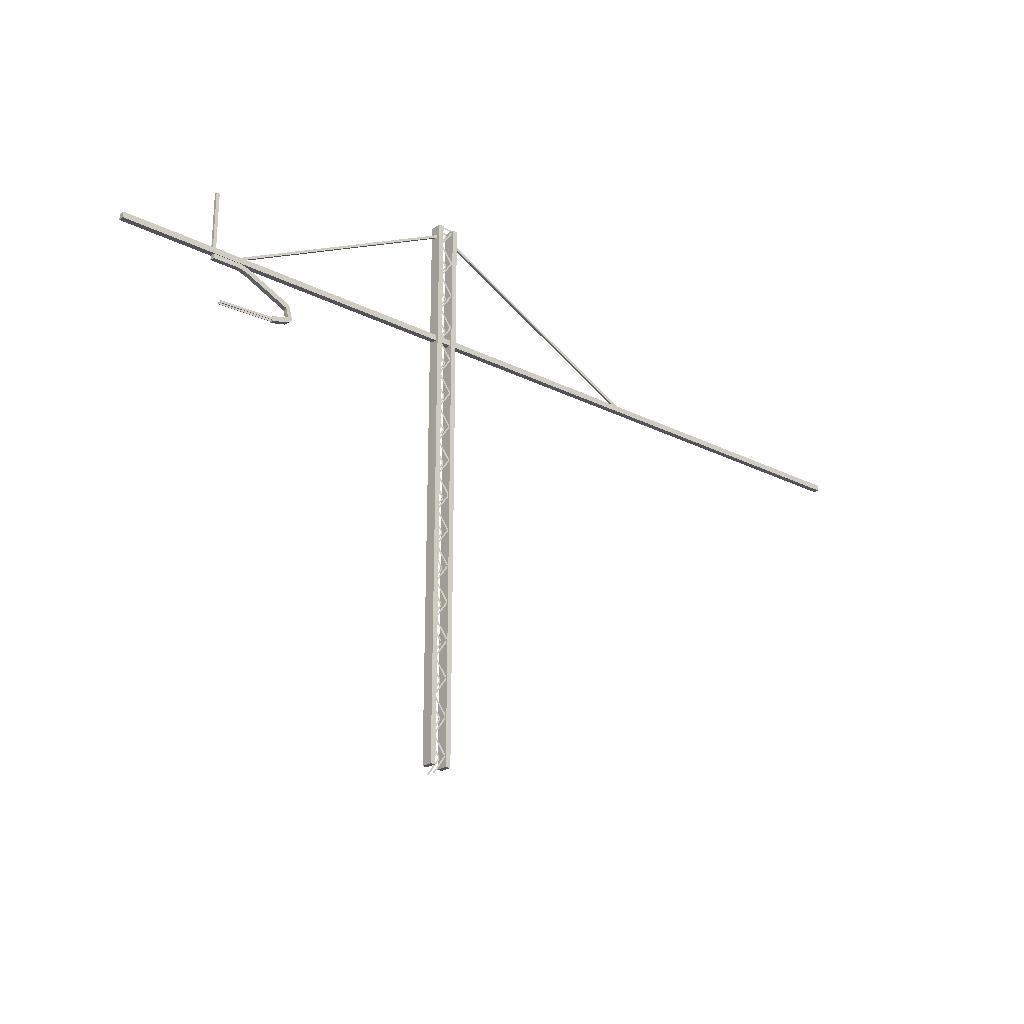
<metadata>
{"format":"obj","ext":"obj","renderer":"f3d","projection":"perspective","resolution":1024,"background":"white","views":[{"elev":-23.8,"azim":139.8,"up":"+Y"}]}
</metadata>
<code>
o Cube.014_Cube.010
v -4.649 8.261 0.01097
v -4.664 8.301 0.01097
v -4.649 8.261 0.05319
v -4.664 8.301 0.05319
v -8.473 6.338 0.01097
v -8.493 6.378 0.01097
v -8.473 6.338 0.05319
v -8.493 6.378 0.05319
f 2 3 1
f 3 8 7
f 8 5 7
f 6 1 5
f 7 1 3
f 4 6 8
f 2 4 3
f 3 4 8
f 8 6 5
f 6 2 1
f 7 5 1
f 4 2 6
o Cube.013_Cube.003
v 1.613 6.3 -0.02069
v 1.613 6.399 -0.02069
v 1.613 6.3 0.07929
v 1.613 6.399 0.07929
v -13.62 6.3 -0.02069
v -13.62 6.399 -0.02069
v -13.62 6.3 0.07929
v -13.62 6.399 0.07929
f 10 11 9
f 12 15 11
f 16 13 15
f 14 9 13
f 15 9 11
f 12 14 16
f 10 12 11
f 12 16 15
f 16 14 13
f 14 10 9
f 15 13 9
f 12 10 14
o Plane_Plane.001
v -4.347 8.479 -0.0385
v -4.657 8.479 -0.0385
v -4.347 8.501 -0.0385
v -4.657 8.501 -0.0385
v -4.398 8.158 -0.0385
v -4.628 8.483 -0.0385
v -4.38 8.171 -0.0385
v -4.61 8.496 -0.0385
v -4.359 8.166 -0.0385
v -4.6 7.849 -0.0385
v -4.376 8.179 -0.0385
v -4.618 7.862 -0.0385
v -4.398 7.549 -0.0385
v -4.628 7.874 -0.0385
v -4.38 7.562 -0.0385
v -4.61 7.887 -0.0385
v -4.359 7.557 -0.0385
v -4.6 7.24 -0.0385
v -4.376 7.57 -0.0385
v -4.618 7.253 -0.0385
v -4.398 6.921 -0.0385
v -4.628 7.246 -0.0385
v -4.38 6.934 -0.0385
v -4.61 7.259 -0.0385
v -4.359 6.929 -0.0385
v -4.6 6.612 -0.0385
v -4.376 6.942 -0.0385
v -4.618 6.625 -0.0385
v -4.398 6.319 -0.0385
v -4.628 6.644 -0.0385
v -4.38 6.332 -0.0385
v -4.61 6.657 -0.0385
v -4.359 6.327 -0.0385
v -4.6 6.01 -0.0385
v -4.376 6.34 -0.0385
v -4.618 6.023 -0.0385
v -4.398 5.717 -0.0385
v -4.628 6.042 -0.0385
v -4.38 5.73 -0.0385
v -4.61 6.055 -0.0385
v -4.359 5.725 -0.0385
v -4.6 5.408 -0.0385
v -4.376 5.738 -0.0385
v -4.618 5.421 -0.0385
v -4.398 5.098 -0.0385
v -4.628 5.423 -0.0385
v -4.38 5.111 -0.0385
v -4.61 5.436 -0.0385
v -4.359 5.106 -0.0385
v -4.6 4.789 -0.0385
v -4.376 5.119 -0.0385
v -4.618 4.802 -0.0385
v -4.398 4.491 -0.0385
v -4.628 4.816 -0.0385
v -4.38 4.504 -0.0385
v -4.61 4.829 -0.0385
v -4.359 4.499 -0.0385
v -4.6 4.182 -0.0385
v -4.376 4.512 -0.0385
v -4.618 4.195 -0.0385
v -4.398 3.885 -0.0385
v -4.628 4.21 -0.0385
v -4.38 3.897 -0.0385
v -4.61 4.222 -0.0385
v -4.359 3.892 -0.0385
v -4.6 3.575 -0.0385
v -4.376 3.905 -0.0385
v -4.618 3.589 -0.0385
v -4.398 3.265 -0.0385
v -4.628 3.59 -0.0385
v -4.38 3.278 -0.0385
v -4.61 3.603 -0.0385
v -4.359 3.273 -0.0385
v -4.6 2.956 -0.0385
v -4.376 3.286 -0.0385
v -4.618 2.969 -0.0385
v -4.398 2.658 -0.0385
v -4.628 2.984 -0.0385
v -4.38 2.671 -0.0385
v -4.61 2.996 -0.0385
v -4.359 2.666 -0.0385
v -4.6 2.349 -0.0385
v -4.376 2.679 -0.0385
v -4.618 2.363 -0.0385
v -4.398 2.039 -0.0385
v -4.628 2.364 -0.0385
v -4.38 2.052 -0.0385
v -4.61 2.377 -0.0385
v -4.359 2.047 -0.0385
v -4.6 1.73 -0.0385
v -4.376 2.06 -0.0385
v -4.618 1.743 -0.0385
v -4.398 1.42 -0.0385
v -4.628 1.745 -0.0385
v -4.38 1.433 -0.0385
v -4.61 1.758 -0.0385
v -4.359 1.428 -0.0385
v -4.6 1.111 -0.0385
v -4.376 1.441 -0.0385
v -4.618 1.124 -0.0385
v -4.398 0.7761 -0.0385
v -4.628 1.101 -0.0385
v -4.38 0.7888 -0.0385
v -4.61 1.114 -0.0385
v -4.359 0.7836 -0.0385
v -4.6 0.4668 -0.0385
v -4.376 0.797 -0.0385
v -4.618 0.4802 -0.0385
v -4.398 0.1569 -0.0385
v -4.628 0.4819 -0.0385
v -4.38 0.1696 -0.0385
v -4.61 0.4946 -0.0385
v -4.359 0.1644 -0.0385
v -4.6 -0.1524 -0.0385
v -4.376 0.1778 -0.0385
v -4.618 -0.139 -0.0385
v -4.398 -0.4747 -0.0385
v -4.628 -0.1497 -0.0385
v -4.38 -0.462 -0.0385
v -4.61 -0.137 -0.0385
v -4.359 -0.4672 -0.0385
v -4.6 -0.784 -0.0385
v -4.376 -0.4538 -0.0385
v -4.618 -0.7706 -0.0385
v -4.398 -1.094 -0.0385
v -4.628 -0.7689 -0.0385
v -4.38 -1.081 -0.0385
v -4.61 -0.7562 -0.0385
v -4.61 -0.7562 -0.02578
v -4.38 -1.081 -0.02578
v -4.628 -0.7689 -0.02578
v -4.398 -1.094 -0.02578
v -4.618 -0.7706 -0.02578
v -4.376 -0.4538 -0.02578
v -4.6 -0.784 -0.02578
v -4.359 -0.4672 -0.02578
v -4.61 -0.137 -0.02578
v -4.38 -0.462 -0.02578
v -4.628 -0.1497 -0.02578
v -4.398 -0.4747 -0.02578
v -4.618 -0.139 -0.02578
v -4.376 0.1778 -0.02578
v -4.6 -0.1524 -0.02578
v -4.359 0.1644 -0.02578
v -4.61 0.4946 -0.02578
v -4.38 0.1696 -0.02578
v -4.628 0.4819 -0.02578
v -4.398 0.1569 -0.02578
v -4.618 0.4802 -0.02578
v -4.376 0.797 -0.02578
v -4.6 0.4668 -0.02578
v -4.359 0.7836 -0.02578
v -4.61 1.114 -0.02578
v -4.38 0.7888 -0.02578
v -4.628 1.101 -0.02578
v -4.398 0.7761 -0.02578
v -4.618 1.124 -0.02578
v -4.376 1.441 -0.02578
v -4.6 1.111 -0.02578
v -4.359 1.428 -0.02578
v -4.61 1.758 -0.02578
v -4.38 1.433 -0.02578
v -4.628 1.745 -0.02578
v -4.398 1.42 -0.02578
v -4.618 1.743 -0.02578
v -4.376 2.06 -0.02578
v -4.6 1.73 -0.02578
v -4.359 2.047 -0.02578
v -4.61 2.377 -0.02578
v -4.38 2.052 -0.02578
v -4.628 2.364 -0.02578
v -4.398 2.039 -0.02578
v -4.618 2.363 -0.02578
v -4.376 2.679 -0.02578
v -4.6 2.349 -0.02578
v -4.359 2.666 -0.02578
v -4.61 2.996 -0.02578
v -4.38 2.671 -0.02578
v -4.628 2.984 -0.02578
v -4.398 2.658 -0.02578
v -4.618 2.969 -0.02578
v -4.376 3.286 -0.02578
v -4.6 2.956 -0.02578
v -4.359 3.273 -0.02578
v -4.61 3.603 -0.02578
v -4.38 3.278 -0.02578
v -4.628 3.59 -0.02578
v -4.398 3.265 -0.02578
v -4.618 3.589 -0.02578
v -4.376 3.905 -0.02578
v -4.6 3.575 -0.02578
v -4.359 3.892 -0.02578
v -4.61 4.222 -0.02578
v -4.38 3.897 -0.02578
v -4.628 4.21 -0.02578
v -4.398 3.885 -0.02578
v -4.618 4.195 -0.02578
v -4.376 4.512 -0.02578
v -4.6 4.182 -0.02578
v -4.359 4.499 -0.02578
v -4.61 4.829 -0.02578
v -4.38 4.504 -0.02578
v -4.628 4.816 -0.02578
v -4.398 4.491 -0.02578
v -4.618 4.802 -0.02578
v -4.376 5.119 -0.02578
v -4.6 4.789 -0.02578
v -4.359 5.106 -0.02578
v -4.61 5.436 -0.02578
v -4.38 5.111 -0.02578
v -4.628 5.423 -0.02578
v -4.398 5.098 -0.02578
v -4.618 5.421 -0.02578
v -4.376 5.738 -0.02578
v -4.6 5.408 -0.02578
v -4.359 5.725 -0.02578
v -4.61 6.055 -0.02578
v -4.38 5.73 -0.02578
v -4.628 6.042 -0.02578
v -4.398 5.717 -0.02578
v -4.618 6.023 -0.02578
v -4.376 6.34 -0.02578
v -4.6 6.01 -0.02578
v -4.359 6.327 -0.02578
v -4.61 6.657 -0.02578
v -4.38 6.332 -0.02578
v -4.628 6.644 -0.02578
v -4.398 6.319 -0.02578
v -4.618 6.625 -0.02578
v -4.376 6.942 -0.02578
v -4.6 6.612 -0.02578
v -4.359 6.929 -0.02578
v -4.61 7.259 -0.02578
v -4.38 6.934 -0.02578
v -4.628 7.246 -0.02578
v -4.398 6.921 -0.02578
v -4.618 7.253 -0.02578
v -4.376 7.57 -0.02578
v -4.6 7.24 -0.02578
v -4.359 7.557 -0.02578
v -4.61 7.887 -0.02578
v -4.38 7.562 -0.02578
v -4.628 7.874 -0.02578
v -4.398 7.549 -0.02578
v -4.618 7.862 -0.02578
v -4.376 8.179 -0.02578
v -4.6 7.849 -0.02578
v -4.359 8.166 -0.02578
v -4.61 8.496 -0.02578
v -4.38 8.171 -0.02578
v -4.628 8.483 -0.02578
v -4.398 8.158 -0.02578
v -4.657 8.501 -0.02578
v -4.347 8.501 -0.02578
v -4.657 8.479 -0.02578
v -4.347 8.479 -0.02578
v -4.347 8.479 0.1056
v -4.657 8.479 0.1056
v -4.347 8.501 0.1056
v -4.657 8.501 0.1056
v -4.398 8.158 0.1056
v -4.628 8.483 0.1056
v -4.38 8.171 0.1056
v -4.61 8.496 0.1056
v -4.359 8.166 0.1056
v -4.6 7.849 0.1056
v -4.376 8.179 0.1056
v -4.618 7.862 0.1056
v -4.398 7.549 0.1056
v -4.628 7.874 0.1056
v -4.38 7.562 0.1056
v -4.61 7.887 0.1056
v -4.359 7.557 0.1056
v -4.6 7.24 0.1056
v -4.376 7.57 0.1056
v -4.618 7.253 0.1056
v -4.398 6.921 0.1056
v -4.628 7.246 0.1056
v -4.38 6.934 0.1056
v -4.61 7.259 0.1056
v -4.359 6.929 0.1056
v -4.6 6.612 0.1056
v -4.376 6.942 0.1056
v -4.618 6.625 0.1056
v -4.398 6.319 0.1056
v -4.628 6.644 0.1056
v -4.38 6.332 0.1056
v -4.61 6.657 0.1056
v -4.359 6.327 0.1056
v -4.6 6.01 0.1056
v -4.376 6.34 0.1056
v -4.618 6.023 0.1056
v -4.398 5.717 0.1056
v -4.628 6.042 0.1056
v -4.38 5.73 0.1056
v -4.61 6.055 0.1056
v -4.359 5.725 0.1056
v -4.6 5.408 0.1056
v -4.376 5.738 0.1056
v -4.618 5.421 0.1056
v -4.398 5.098 0.1056
v -4.628 5.423 0.1056
v -4.38 5.111 0.1056
v -4.61 5.436 0.1056
v -4.359 5.106 0.1056
v -4.6 4.789 0.1056
v -4.376 5.119 0.1056
v -4.618 4.802 0.1056
v -4.398 4.491 0.1056
v -4.628 4.816 0.1056
v -4.38 4.504 0.1056
v -4.61 4.829 0.1056
v -4.359 4.499 0.1056
v -4.6 4.182 0.1056
v -4.376 4.512 0.1056
v -4.618 4.195 0.1056
v -4.398 3.885 0.1056
v -4.628 4.21 0.1056
v -4.38 3.897 0.1056
v -4.61 4.222 0.1056
v -4.359 3.892 0.1056
v -4.6 3.575 0.1056
v -4.376 3.905 0.1056
v -4.618 3.589 0.1056
v -4.398 3.265 0.1056
v -4.628 3.59 0.1056
v -4.38 3.278 0.1056
v -4.61 3.603 0.1056
v -4.359 3.273 0.1056
v -4.6 2.956 0.1056
v -4.376 3.286 0.1056
v -4.618 2.969 0.1056
v -4.398 2.658 0.1056
v -4.628 2.984 0.1056
v -4.38 2.671 0.1056
v -4.61 2.996 0.1056
v -4.359 2.666 0.1056
v -4.6 2.349 0.1056
v -4.376 2.679 0.1056
v -4.618 2.363 0.1056
v -4.398 2.039 0.1056
v -4.628 2.364 0.1056
v -4.38 2.052 0.1056
v -4.61 2.377 0.1056
v -4.359 2.047 0.1056
v -4.6 1.73 0.1056
v -4.376 2.06 0.1056
v -4.618 1.743 0.1056
v -4.398 1.42 0.1056
v -4.628 1.745 0.1056
v -4.38 1.433 0.1056
v -4.61 1.758 0.1056
v -4.359 1.428 0.1056
v -4.6 1.111 0.1056
v -4.376 1.441 0.1056
v -4.618 1.124 0.1056
v -4.398 0.7761 0.1056
v -4.628 1.101 0.1056
v -4.38 0.7888 0.1056
v -4.61 1.114 0.1056
v -4.359 0.7836 0.1056
v -4.6 0.4668 0.1056
v -4.376 0.797 0.1056
v -4.618 0.4802 0.1056
v -4.398 0.1569 0.1056
v -4.628 0.4819 0.1056
v -4.38 0.1696 0.1056
v -4.61 0.4946 0.1056
v -4.359 0.1644 0.1056
v -4.6 -0.1524 0.1056
v -4.376 0.1778 0.1056
v -4.618 -0.139 0.1056
v -4.398 -0.4747 0.1056
v -4.628 -0.1497 0.1056
v -4.38 -0.462 0.1056
v -4.61 -0.137 0.1056
v -4.359 -0.4672 0.1056
v -4.6 -0.784 0.1056
v -4.376 -0.4538 0.1056
v -4.618 -0.7706 0.1056
v -4.398 -1.094 0.1056
v -4.628 -0.7689 0.1056
v -4.38 -1.081 0.1056
v -4.61 -0.7562 0.1056
v -4.61 -0.7562 0.1183
v -4.38 -1.081 0.1183
v -4.628 -0.7689 0.1183
v -4.398 -1.094 0.1183
v -4.618 -0.7706 0.1183
v -4.376 -0.4538 0.1183
v -4.6 -0.784 0.1183
v -4.359 -0.4672 0.1183
v -4.61 -0.137 0.1183
v -4.38 -0.462 0.1183
v -4.628 -0.1497 0.1183
v -4.398 -0.4747 0.1183
v -4.618 -0.139 0.1183
v -4.376 0.1778 0.1183
v -4.6 -0.1524 0.1183
v -4.359 0.1644 0.1183
v -4.61 0.4946 0.1183
v -4.38 0.1696 0.1183
v -4.628 0.4819 0.1183
v -4.398 0.1569 0.1183
v -4.618 0.4802 0.1183
v -4.376 0.797 0.1183
v -4.6 0.4668 0.1183
v -4.359 0.7836 0.1183
v -4.61 1.114 0.1183
v -4.38 0.7888 0.1183
v -4.628 1.101 0.1183
v -4.398 0.7761 0.1183
v -4.618 1.124 0.1183
v -4.376 1.441 0.1183
v -4.6 1.111 0.1183
v -4.359 1.428 0.1183
v -4.61 1.758 0.1183
v -4.38 1.433 0.1183
v -4.628 1.745 0.1183
v -4.398 1.42 0.1183
v -4.618 1.743 0.1183
v -4.376 2.06 0.1183
v -4.6 1.73 0.1183
v -4.359 2.047 0.1183
v -4.61 2.377 0.1183
v -4.38 2.052 0.1183
v -4.628 2.364 0.1183
v -4.398 2.039 0.1183
v -4.618 2.363 0.1183
v -4.376 2.679 0.1183
v -4.6 2.349 0.1183
v -4.359 2.666 0.1183
v -4.61 2.996 0.1183
v -4.38 2.671 0.1183
v -4.628 2.984 0.1183
v -4.398 2.658 0.1183
v -4.618 2.969 0.1183
v -4.376 3.286 0.1183
v -4.6 2.956 0.1183
v -4.359 3.273 0.1183
v -4.61 3.603 0.1183
v -4.38 3.278 0.1183
v -4.628 3.59 0.1183
v -4.398 3.265 0.1183
v -4.618 3.589 0.1183
v -4.376 3.905 0.1183
v -4.6 3.575 0.1183
v -4.359 3.892 0.1183
v -4.61 4.222 0.1183
v -4.38 3.897 0.1183
v -4.628 4.21 0.1183
v -4.398 3.885 0.1183
v -4.618 4.195 0.1183
v -4.376 4.512 0.1183
v -4.6 4.182 0.1183
v -4.359 4.499 0.1183
v -4.61 4.829 0.1183
v -4.38 4.504 0.1183
v -4.628 4.816 0.1183
v -4.398 4.491 0.1183
v -4.618 4.802 0.1183
v -4.376 5.119 0.1183
v -4.6 4.789 0.1183
v -4.359 5.106 0.1183
v -4.61 5.436 0.1183
v -4.38 5.111 0.1183
v -4.628 5.423 0.1183
v -4.398 5.098 0.1183
v -4.618 5.421 0.1183
v -4.376 5.738 0.1183
v -4.6 5.408 0.1183
v -4.359 5.725 0.1183
v -4.61 6.055 0.1183
v -4.38 5.73 0.1183
v -4.628 6.042 0.1183
v -4.398 5.717 0.1183
v -4.618 6.023 0.1183
v -4.376 6.34 0.1183
v -4.6 6.01 0.1183
v -4.359 6.327 0.1183
v -4.61 6.657 0.1183
v -4.38 6.332 0.1183
v -4.628 6.644 0.1183
v -4.398 6.319 0.1183
v -4.618 6.625 0.1183
v -4.376 6.942 0.1183
v -4.6 6.612 0.1183
v -4.359 6.929 0.1183
v -4.61 7.259 0.1183
v -4.38 6.934 0.1183
v -4.628 7.246 0.1183
v -4.398 6.921 0.1183
v -4.618 7.253 0.1183
v -4.376 7.57 0.1183
v -4.6 7.24 0.1183
v -4.359 7.557 0.1183
v -4.61 7.887 0.1183
v -4.38 7.562 0.1183
v -4.628 7.874 0.1183
v -4.398 7.549 0.1183
v -4.618 7.862 0.1183
v -4.376 8.179 0.1183
v -4.6 7.849 0.1183
v -4.359 8.166 0.1183
v -4.61 8.496 0.1183
v -4.38 8.171 0.1183
v -4.628 8.483 0.1183
v -4.398 8.158 0.1183
v -4.657 8.501 0.1183
v -4.347 8.501 0.1183
v -4.657 8.479 0.1183
v -4.347 8.479 0.1183
f 18 19 17
f 21 24 23
f 25 28 27
f 29 32 31
f 33 36 35
f 37 40 39
f 41 44 43
f 45 48 47
f 49 52 51
f 53 56 55
f 57 60 59
f 61 64 63
f 65 68 67
f 69 72 71
f 73 76 75
f 77 80 79
f 81 84 83
f 85 88 87
f 89 92 91
f 93 96 95
f 97 100 99
f 101 104 103
f 105 108 107
f 109 112 111
f 113 116 115
f 117 120 119
f 121 124 123
f 125 128 127
f 129 132 131
f 133 136 135
f 137 140 139
f 141 144 143
f 148 145 147
f 152 149 151
f 156 153 155
f 160 157 159
f 164 161 163
f 168 165 167
f 172 169 171
f 176 173 175
f 180 177 179
f 184 181 183
f 188 185 187
f 192 189 191
f 196 193 195
f 200 197 199
f 204 201 203
f 208 205 207
f 212 209 211
f 216 213 215
f 220 217 219
f 224 221 223
f 228 225 227
f 232 229 231
f 236 233 235
f 240 237 239
f 244 241 243
f 248 245 247
f 252 249 251
f 256 253 255
f 260 257 259
f 264 261 263
f 268 265 267
f 270 271 272
f 274 275 273
f 277 280 279
f 281 284 283
f 285 288 287
f 289 292 291
f 293 296 295
f 297 300 299
f 301 304 303
f 305 308 307
f 309 312 311
f 313 316 315
f 317 320 319
f 321 324 323
f 325 328 327
f 329 332 331
f 333 336 335
f 337 340 339
f 341 344 343
f 345 348 347
f 349 352 351
f 353 356 355
f 357 360 359
f 361 364 363
f 365 368 367
f 369 372 371
f 373 376 375
f 377 380 379
f 381 384 383
f 385 388 387
f 389 392 391
f 393 396 395
f 397 400 399
f 404 401 403
f 408 405 407
f 412 409 411
f 416 413 415
f 420 417 419
f 424 421 423
f 428 425 427
f 432 429 431
f 436 433 435
f 440 437 439
f 444 441 443
f 448 445 447
f 452 449 451
f 456 453 455
f 460 457 459
f 464 461 463
f 468 465 467
f 472 469 471
f 476 473 475
f 480 477 479
f 484 481 483
f 488 485 487
f 492 489 491
f 496 493 495
f 500 497 499
f 504 501 503
f 508 505 507
f 512 509 511
f 516 513 515
f 520 517 519
f 524 521 523
f 526 527 528
f 18 20 19
f 21 22 24
f 25 26 28
f 29 30 32
f 33 34 36
f 37 38 40
f 41 42 44
f 45 46 48
f 49 50 52
f 53 54 56
f 57 58 60
f 61 62 64
f 65 66 68
f 69 70 72
f 73 74 76
f 77 78 80
f 81 82 84
f 85 86 88
f 89 90 92
f 93 94 96
f 97 98 100
f 101 102 104
f 105 106 108
f 109 110 112
f 113 114 116
f 117 118 120
f 121 122 124
f 125 126 128
f 129 130 132
f 133 134 136
f 137 138 140
f 141 142 144
f 148 146 145
f 152 150 149
f 156 154 153
f 160 158 157
f 164 162 161
f 168 166 165
f 172 170 169
f 176 174 173
f 180 178 177
f 184 182 181
f 188 186 185
f 192 190 189
f 196 194 193
f 200 198 197
f 204 202 201
f 208 206 205
f 212 210 209
f 216 214 213
f 220 218 217
f 224 222 221
f 228 226 225
f 232 230 229
f 236 234 233
f 240 238 237
f 244 242 241
f 248 246 245
f 252 250 249
f 256 254 253
f 260 258 257
f 264 262 261
f 268 266 265
f 270 269 271
f 274 276 275
f 277 278 280
f 281 282 284
f 285 286 288
f 289 290 292
f 293 294 296
f 297 298 300
f 301 302 304
f 305 306 308
f 309 310 312
f 313 314 316
f 317 318 320
f 321 322 324
f 325 326 328
f 329 330 332
f 333 334 336
f 337 338 340
f 341 342 344
f 345 346 348
f 349 350 352
f 353 354 356
f 357 358 360
f 361 362 364
f 365 366 368
f 369 370 372
f 373 374 376
f 377 378 380
f 381 382 384
f 385 386 388
f 389 390 392
f 393 394 396
f 397 398 400
f 404 402 401
f 408 406 405
f 412 410 409
f 416 414 413
f 420 418 417
f 424 422 421
f 428 426 425
f 432 430 429
f 436 434 433
f 440 438 437
f 444 442 441
f 448 446 445
f 452 450 449
f 456 454 453
f 460 458 457
f 464 462 461
f 468 466 465
f 472 470 469
f 476 474 473
f 480 478 477
f 484 482 481
f 488 486 485
f 492 490 489
f 496 494 493
f 500 498 497
f 504 502 501
f 508 506 505
f 512 510 509
f 516 514 513
f 520 518 517
f 524 522 521
f 526 525 527
o Cube.010_Cube.012
v 0.0201 6.3 0.01371
v 0.0201 7.398 0.01371
v 0.0201 6.3 0.06209
v 0.0201 7.398 0.06209
v -0.03696 6.3 0.01371
v -0.03696 7.398 0.01371
v -0.03696 6.3 0.06209
v -0.03696 7.398 0.06209
f 530 531 529
f 532 535 531
f 536 533 535
f 534 529 533
f 535 529 531
f 532 534 536
f 530 532 531
f 532 536 535
f 536 534 533
f 534 530 529
f 535 533 529
f 532 530 534
o Cube.009_Cube.011
v -0.3634 6.316 0.01097
v -0.3501 6.355 0.01097
v -0.3634 6.316 0.05319
v -0.3501 6.355 0.05319
v -4.386 8.319 0.01097
v -4.372 8.359 0.01097
v -4.386 8.319 0.05319
v -4.372 8.359 0.05319
f 538 539 537
f 540 543 539
f 544 541 543
f 541 538 537
f 543 537 539
f 540 542 544
f 538 540 539
f 540 544 543
f 544 542 541
f 541 542 538
f 543 541 537
f 540 538 542
o Cube.008_Cube.009
v -0.1678 5.509 0.05602
v -0.1678 5.552 0.05602
v -0.1678 5.509 0.06833
v -0.1678 5.552 0.06833
v -1.13 5.55 0.05602
v -1.13 5.593 0.05602
v -1.13 5.55 0.06833
v -1.13 5.593 0.06833
v -0.1678 5.509 0.06833
v -0.1678 5.509 -0.006194
v -0.1678 5.552 -0.006194
v -0.1678 5.509 0.006114
v -0.1678 5.552 0.006114
v -1.13 5.55 -0.006194
v -1.13 5.593 -0.006194
v -1.13 5.55 0.006114
v -1.13 5.593 0.006114
v -0.1678 5.509 0.006114
f 546 553 545
f 548 551 553
f 552 549 551
f 549 546 545
f 551 545 547
f 548 550 552
f 555 562 554
f 557 560 562
f 561 558 560
f 558 555 554
f 560 554 556
f 557 559 561
f 546 548 553
f 548 552 551
f 552 550 549
f 549 550 546
f 551 549 545
f 548 546 550
f 555 557 562
f 557 561 560
f 561 559 558
f 558 559 555
f 560 558 554
f 557 555 559
o Cube.007_Cube.008
v 0.01346 6.221 -0.01081
v 0.01346 6.305 -0.01081
v 0.01346 6.221 0.07391
v 0.01346 6.305 0.07391
v -0.4687 6.221 -0.01081
v -0.4687 6.305 -0.01081
v -0.4687 6.221 0.07391
v -0.4687 6.305 0.07391
v -0.6389 6.258 0.07391
v -0.62 6.176 0.07391
v -0.62 6.176 -0.01081
v -0.6389 6.258 -0.01081
v -1.403 5.909 0.07391
v -1.356 5.836 0.07391
v -1.356 5.836 -0.01081
v -1.403 5.909 -0.01081
v -1.474 5.666 0.07391
v -1.392 5.703 0.07391
v -1.392 5.703 -0.01081
v -1.474 5.666 -0.01081
v -1.393 5.598 0.07391
v -1.359 5.675 0.07391
v -1.359 5.675 -0.01081
v -1.393 5.598 -0.01081
v -1.121 5.529 0.07391
v -1.116 5.613 0.07391
v -1.116 5.613 -0.01081
v -1.121 5.529 -0.01081
f 564 565 563
f 566 569 565
f 567 574 568
f 568 563 567
f 569 563 565
f 566 568 570
f 571 578 575
f 569 573 567
f 568 571 570
f 569 571 572
f 578 579 575
f 572 575 576
f 573 578 574
f 573 576 577
f 581 586 582
f 576 579 580
f 577 582 578
f 576 581 577
f 586 587 583
f 580 585 581
f 582 583 579
f 580 583 584
f 587 589 588
f 583 588 584
f 586 589 590
f 585 588 589
f 564 566 565
f 566 570 569
f 567 573 574
f 568 564 563
f 569 567 563
f 566 564 568
f 571 574 578
f 569 572 573
f 568 574 571
f 569 570 571
f 578 582 579
f 572 571 575
f 573 577 578
f 573 572 576
f 581 585 586
f 576 575 579
f 577 581 582
f 576 580 581
f 586 590 587
f 580 584 585
f 582 586 583
f 580 579 583
f 587 590 589
f 583 587 588
f 586 585 589
f 585 584 588
o Cube.006_Cube.007
v -4.6 -0.9579 -0.0613
v -4.6 8.504 -0.0613
v -4.6 -0.9579 0.1404
v -4.6 8.504 0.1404
v -4.689 -0.9579 -0.0613
v -4.689 8.504 -0.0613
v -4.689 -0.9579 0.1404
v -4.689 8.504 0.1404
f 592 593 591
f 594 597 593
f 598 595 597
f 596 591 595
f 597 591 593
f 594 596 598
f 592 594 593
f 594 598 597
f 598 596 595
f 596 592 591
f 597 595 591
f 594 592 596
o Cube.005_Cube.006
v -4.31 -0.9579 -0.0613
v -4.31 8.504 -0.0613
v -4.31 -0.9579 0.1404
v -4.31 8.504 0.1404
v -4.4 -0.9579 -0.0613
v -4.4 8.504 -0.0613
v -4.4 -0.9579 0.1404
v -4.4 8.504 0.1404
f 600 601 599
f 602 605 601
f 606 603 605
f 604 599 603
f 605 599 601
f 602 604 606
f 600 602 601
f 602 606 605
f 606 604 603
f 604 600 599
f 605 603 599
f 602 600 604

</code>
